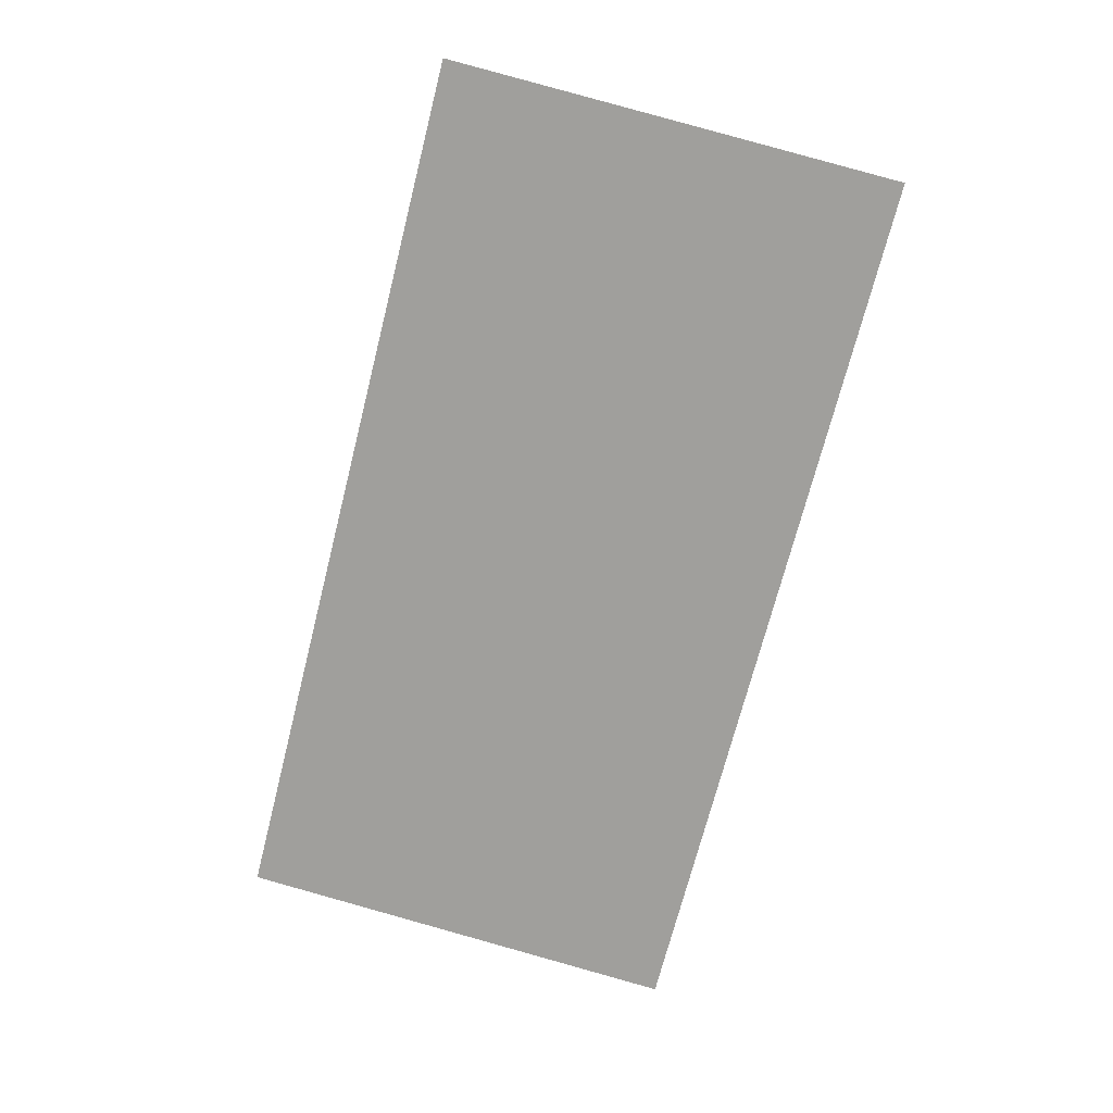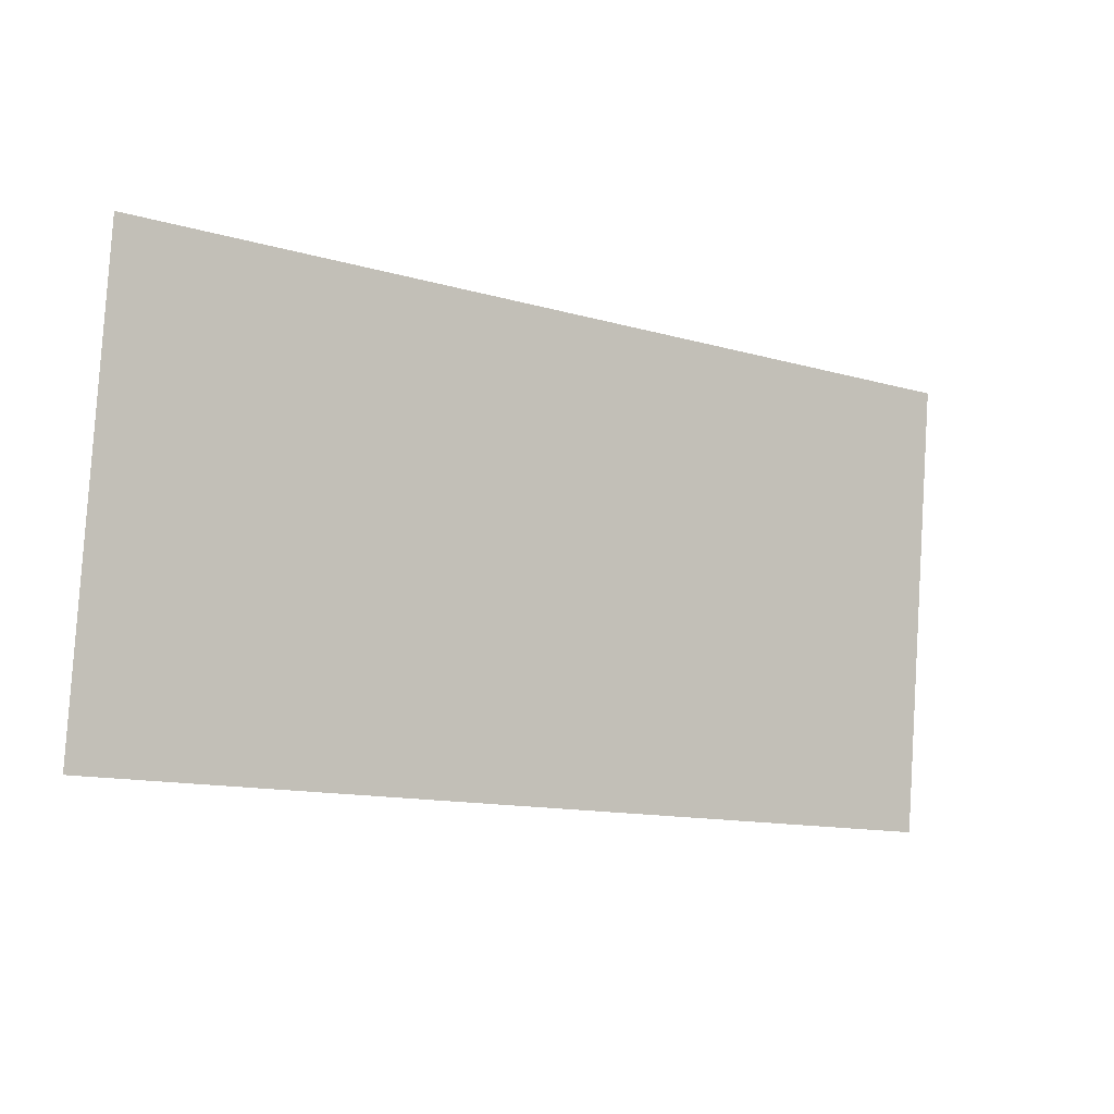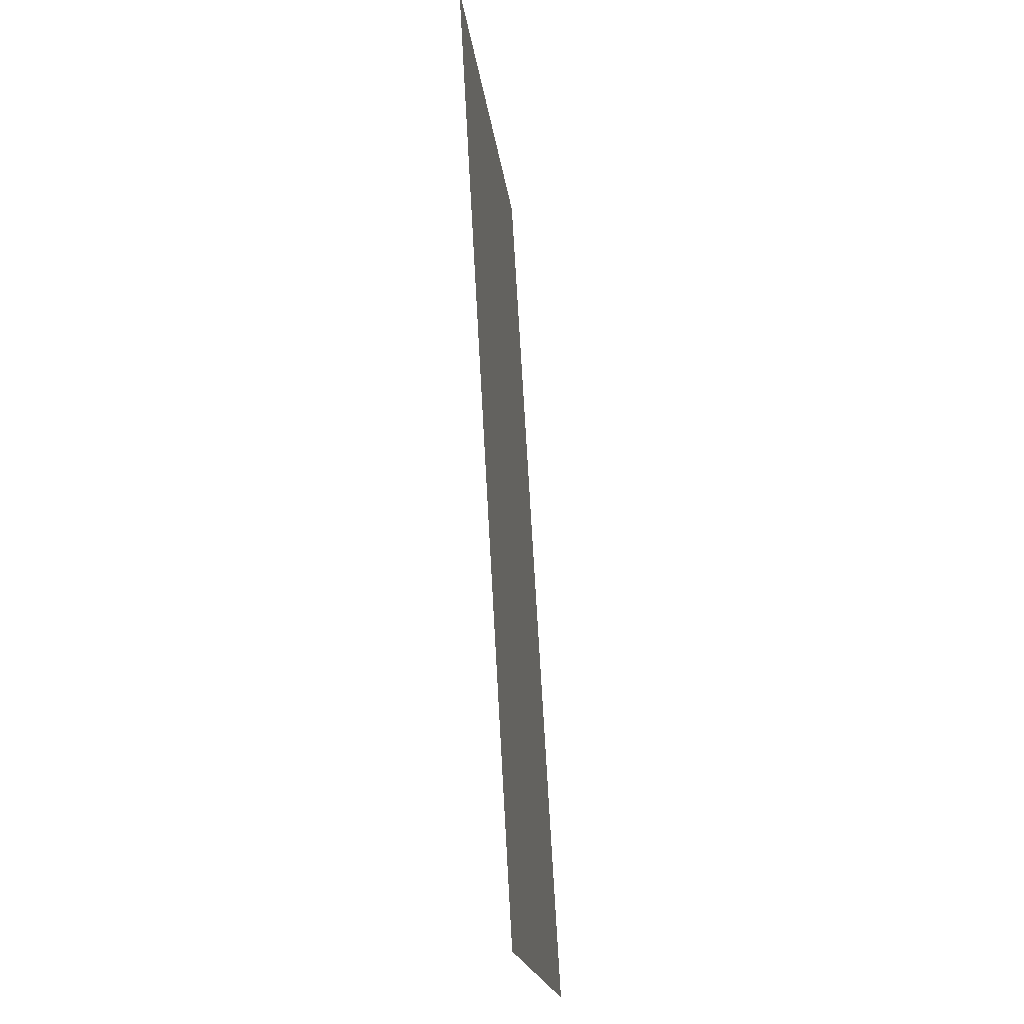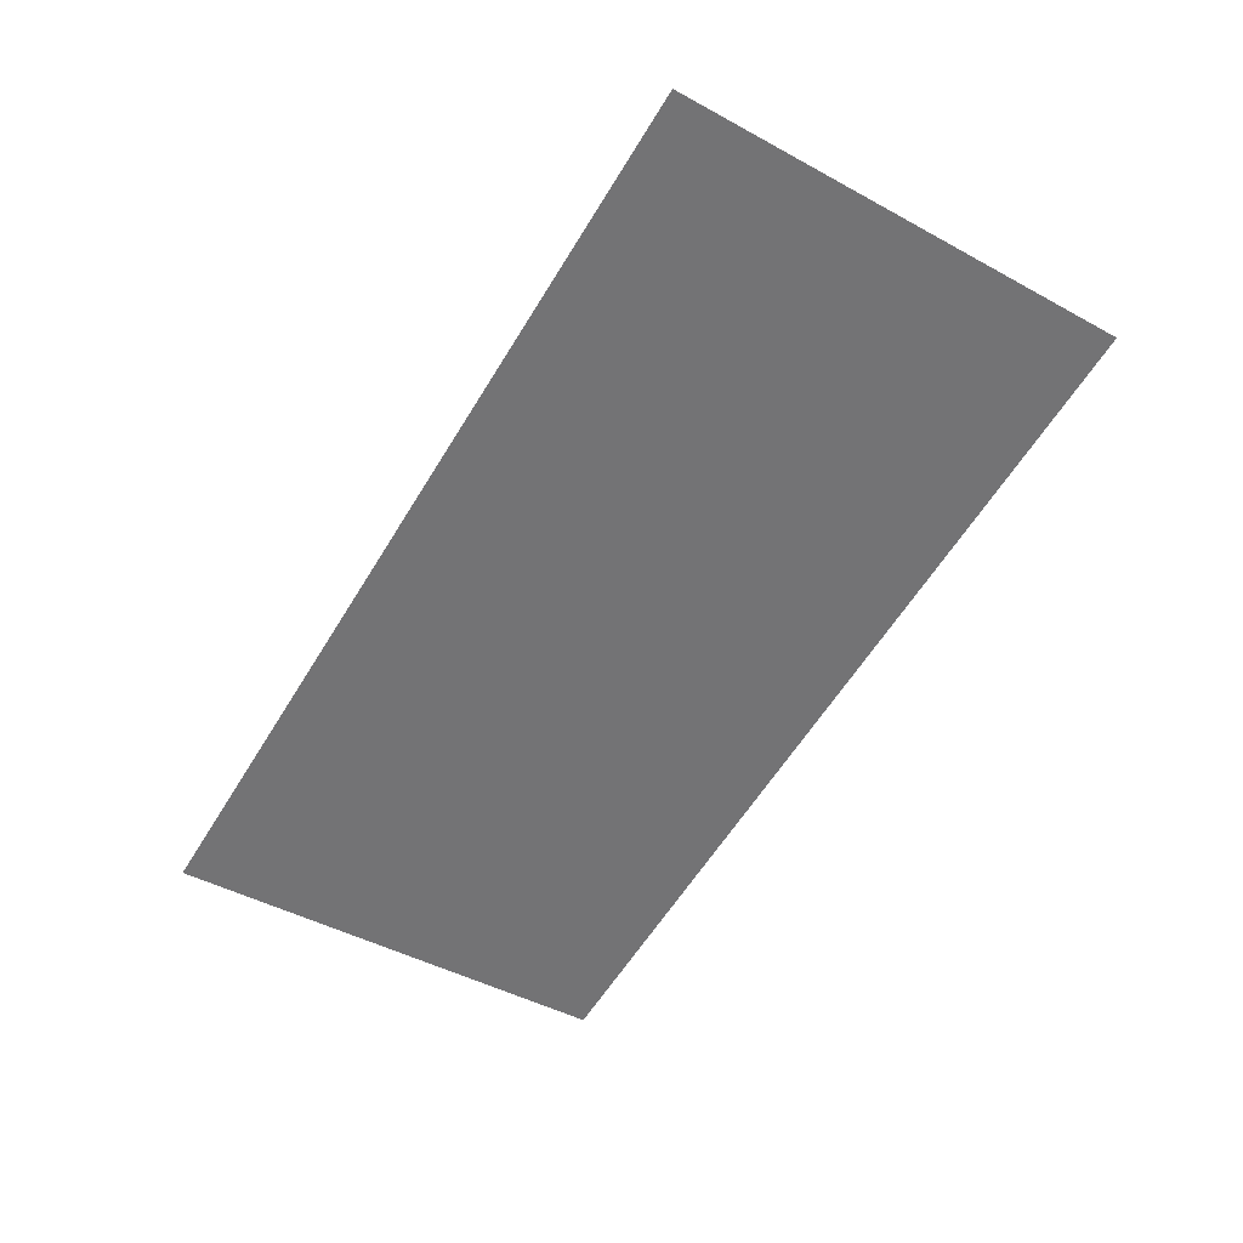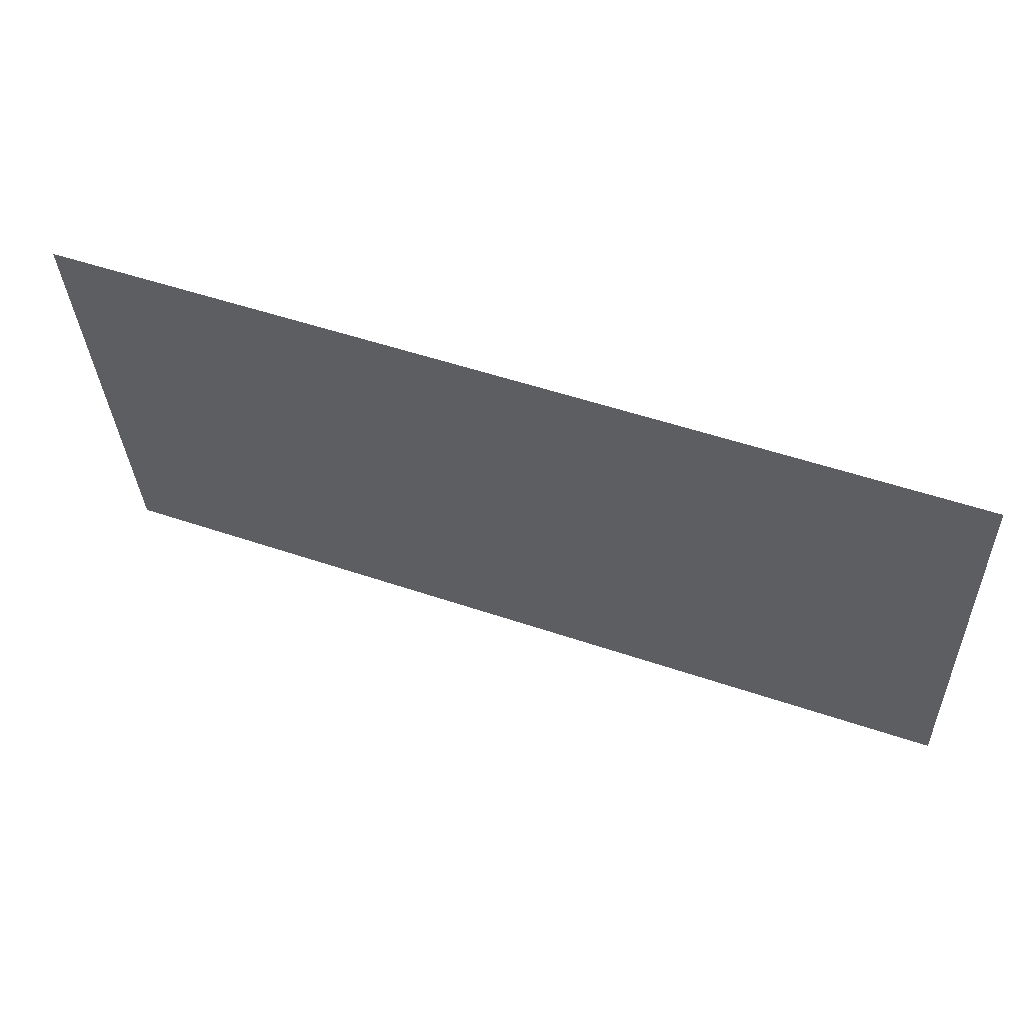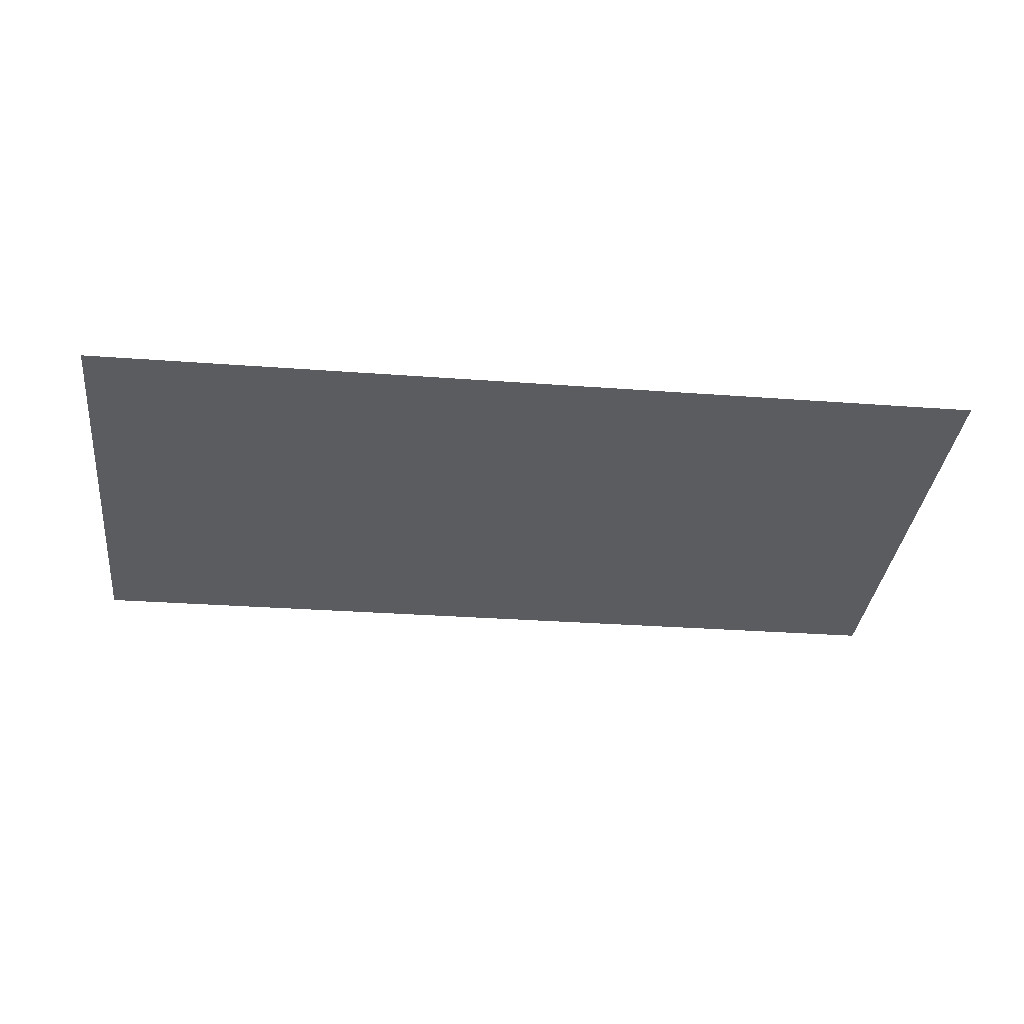
<metadata>
{"format":"obj","ext":"obj","renderer":"f3d","projection":"perspective","resolution":1024,"background":"white","views":[{"elev":-70.9,"azim":-104.2,"up":"+Y"},{"elev":-12.3,"azim":-34.6,"up":"+Z"},{"elev":71.2,"azim":86.8,"up":"+Z"},{"elev":-58.9,"azim":58.9,"up":"+Y"},{"elev":52.0,"azim":20.2,"up":"+Z"},{"elev":-28.6,"azim":173.5,"up":"+Y"}]}
</metadata>
<code>
o Group13/mesh11/mesh11-geometry#mesh11-geometry
v 0.1583 0.07301 -0.08258
v 0.2959 0.08065 -0.1514
v 0.1583 0.08065 -0.1514
v 0.2959 0.07301 -0.08258
f 1 2 3
f 2 1 4
f 3 2 1
f 4 1 2

</code>
